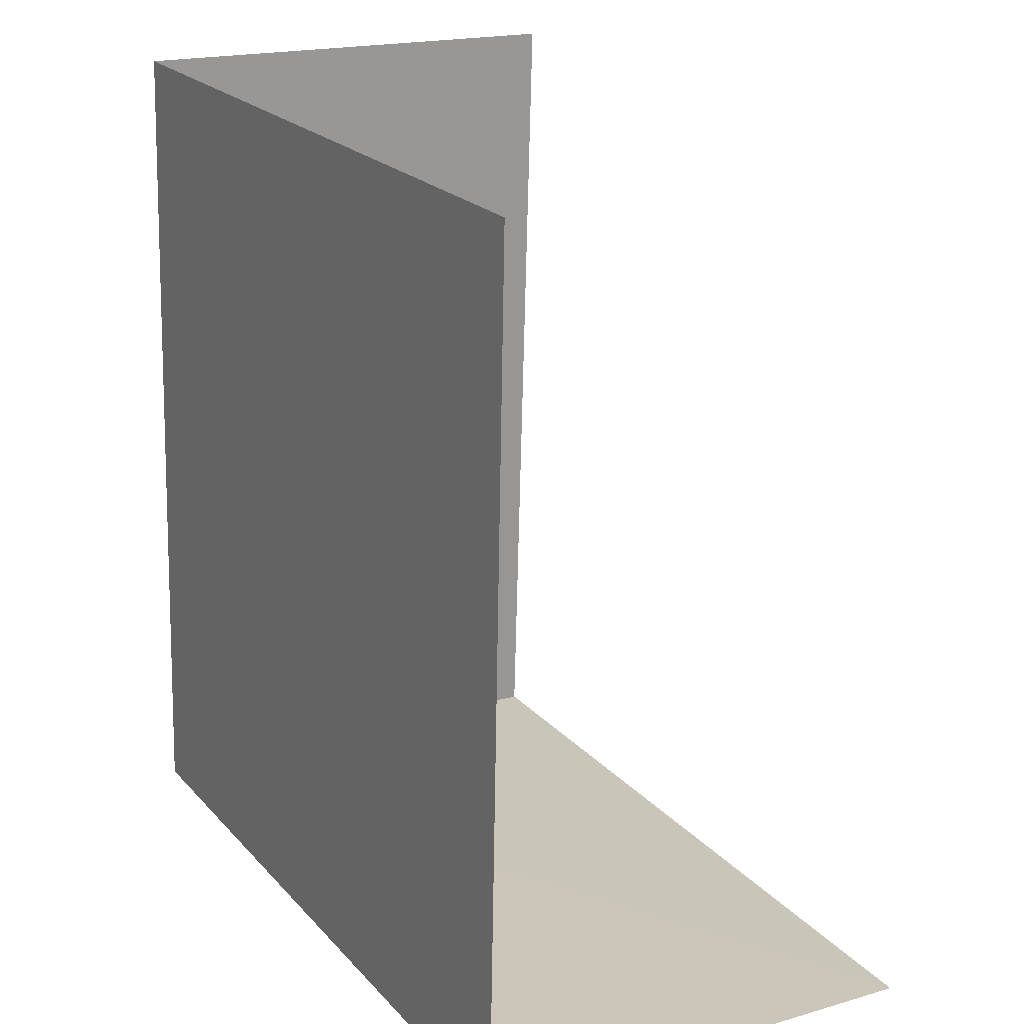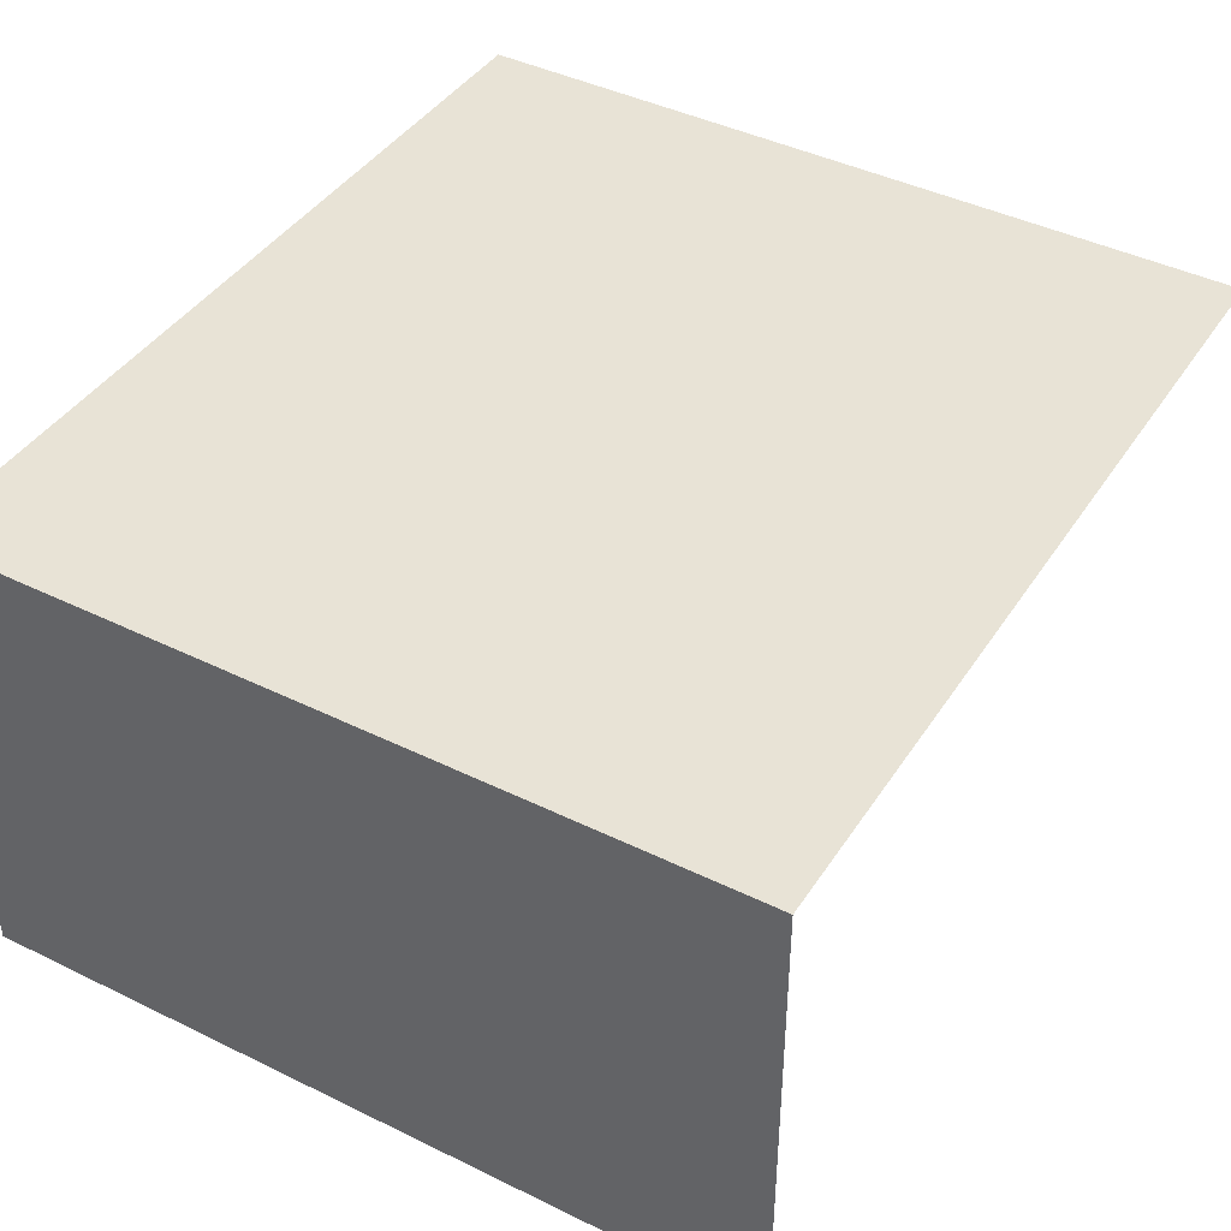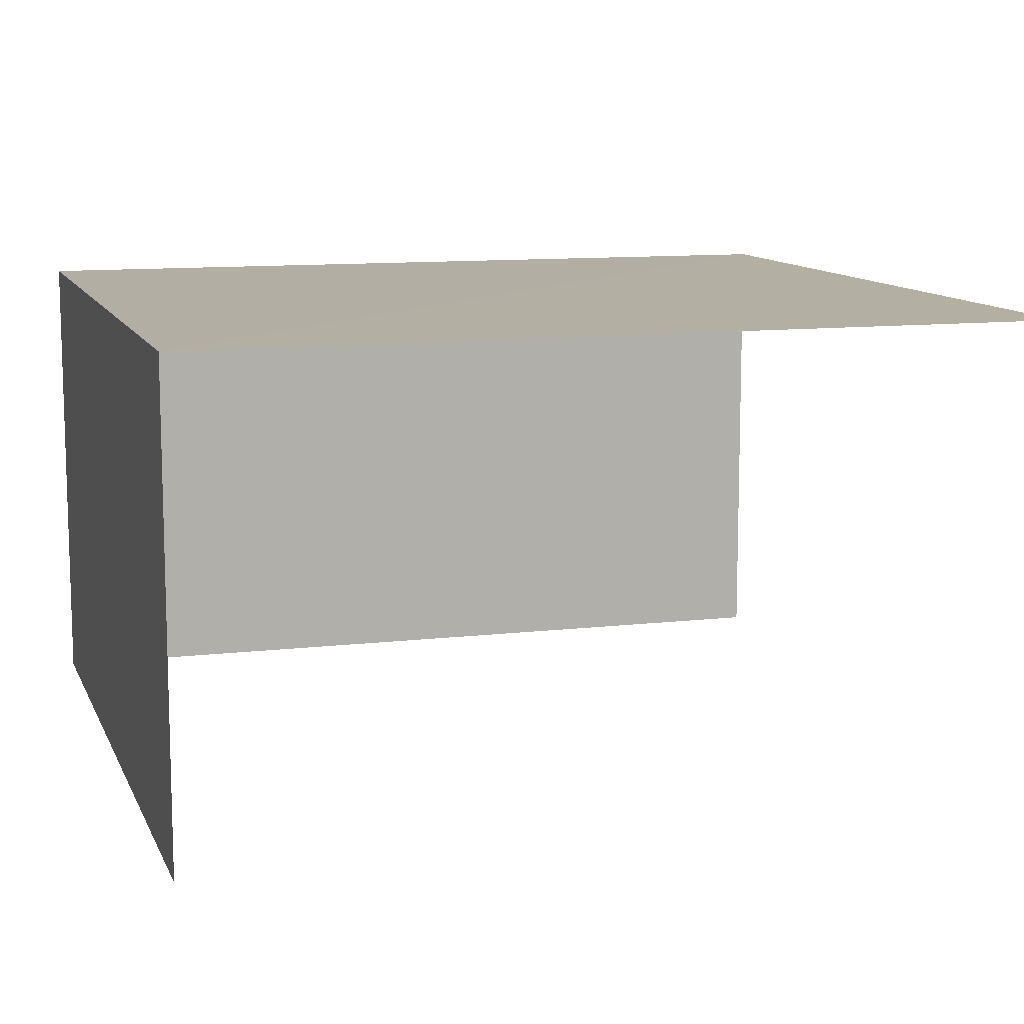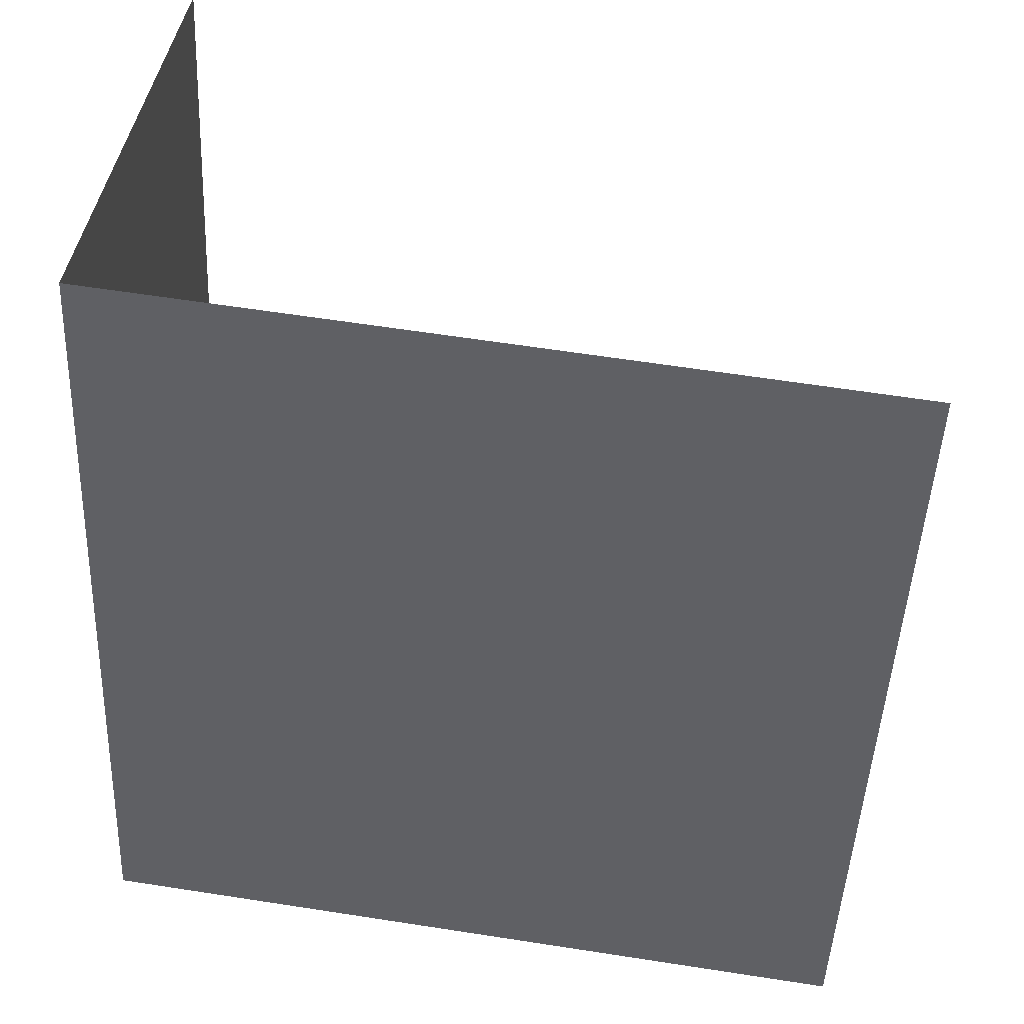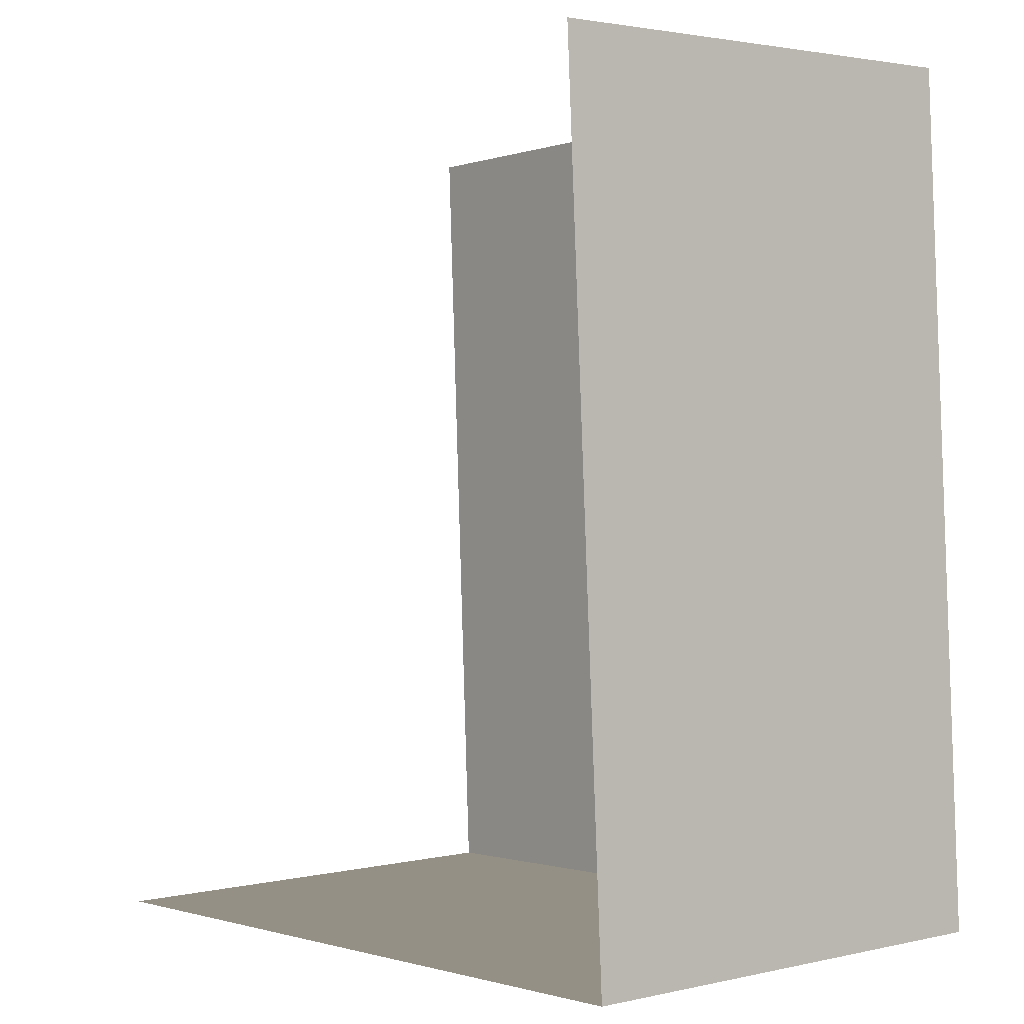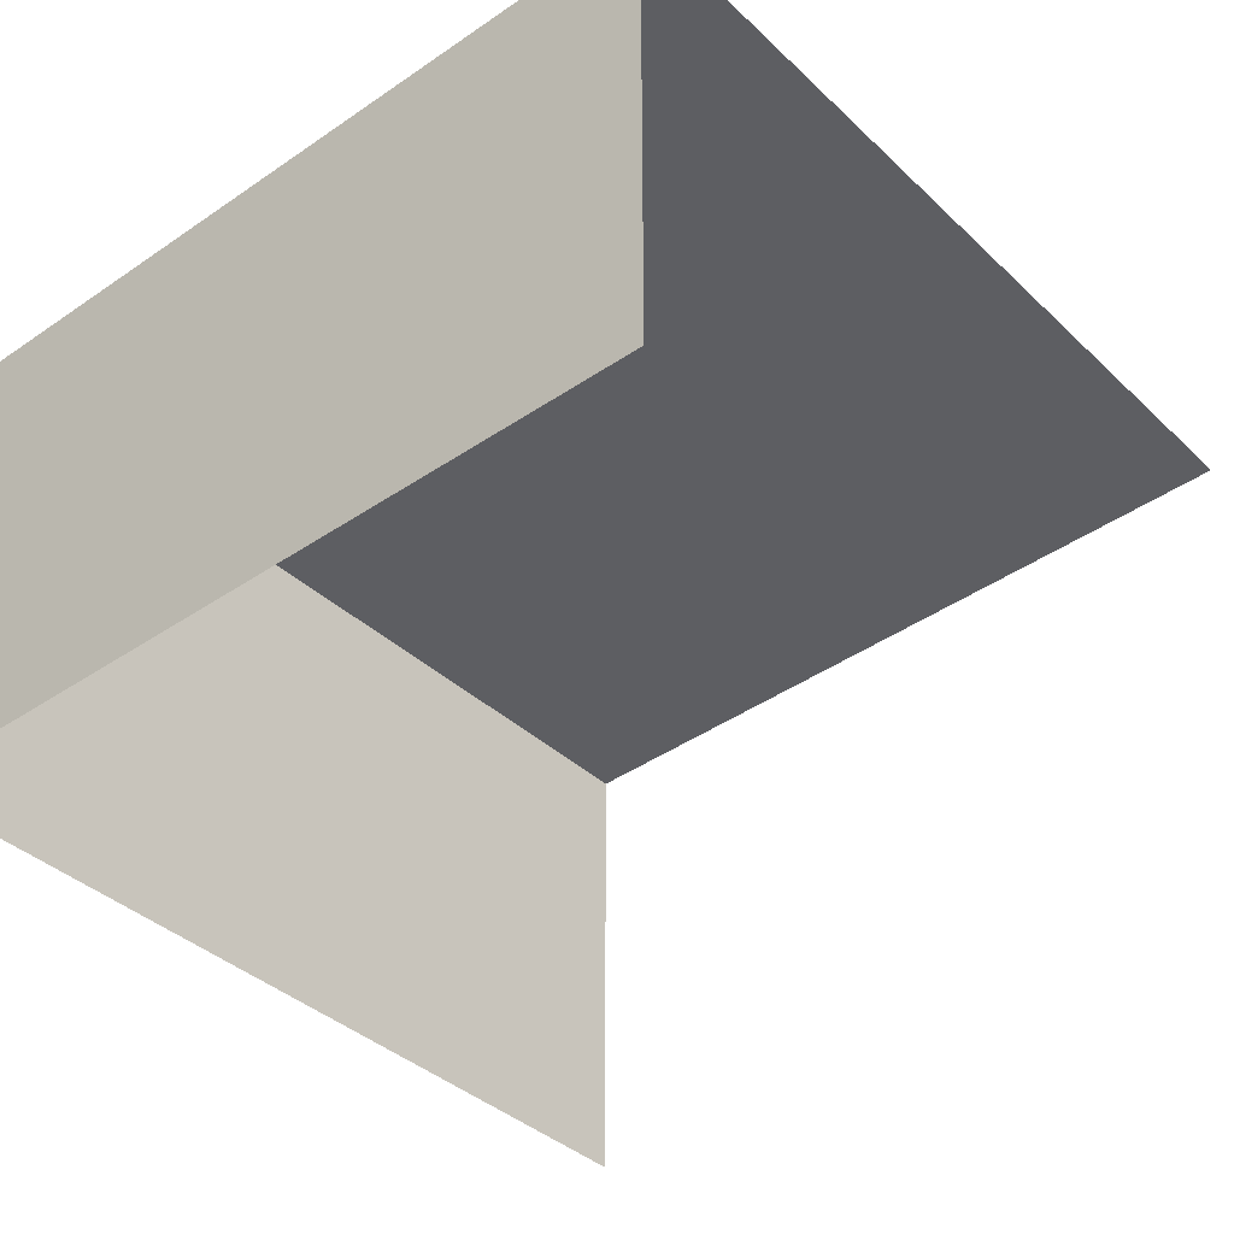
<metadata>
{"format":"obj","ext":"obj","renderer":"f3d","projection":"perspective","resolution":1024,"background":"white","views":[{"elev":18.5,"azim":60.7,"up":"+Y"},{"elev":41.9,"azim":28.1,"up":"+Z"},{"elev":11.0,"azim":70.6,"up":"+Z"},{"elev":43.8,"azim":8.8,"up":"+Y"},{"elev":2.4,"azim":-129.3,"up":"+Y"},{"elev":-39.1,"azim":38.4,"up":"+Z"}]}
</metadata>
<code>
v -3.738e+05 -1.034e+05 27.47
v -3.738e+05 -1.034e+05 27.47
v -3.738e+05 -1.034e+05 27.47
v -3.738e+05 -1.034e+05 27.48
v -3.738e+05 -1.034e+05 29.59
v -3.738e+05 -1.034e+05 29.59
v -3.738e+05 -1.034e+05 29.59
v -3.738e+05 -1.034e+05 29.59
f 1 2 3
f 4 1 3
f 5 2 1
f 5 8 2
f 7 3 2
f 8 7 2
f 5 6 7
f 8 5 7
f 6 4 3
f 7 6 3
f 6 1 4
f 6 5 1

</code>
